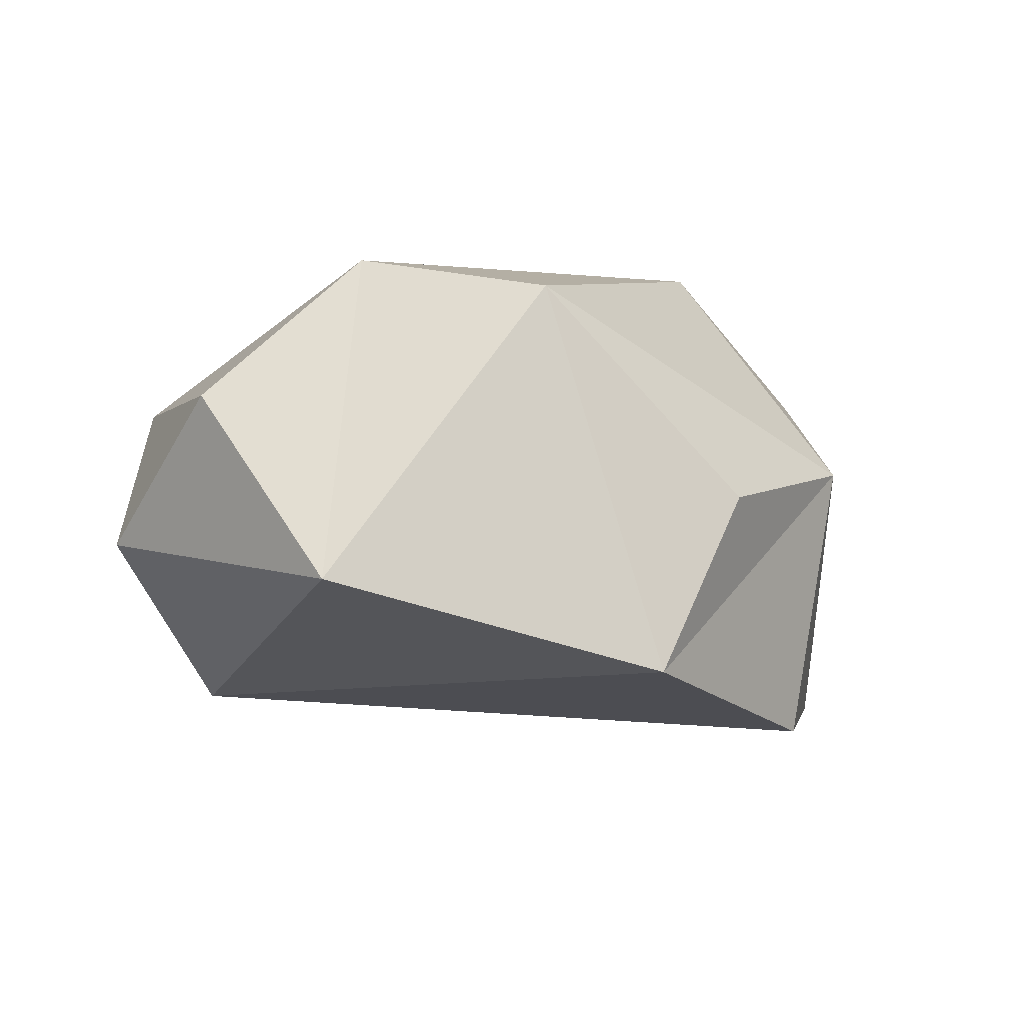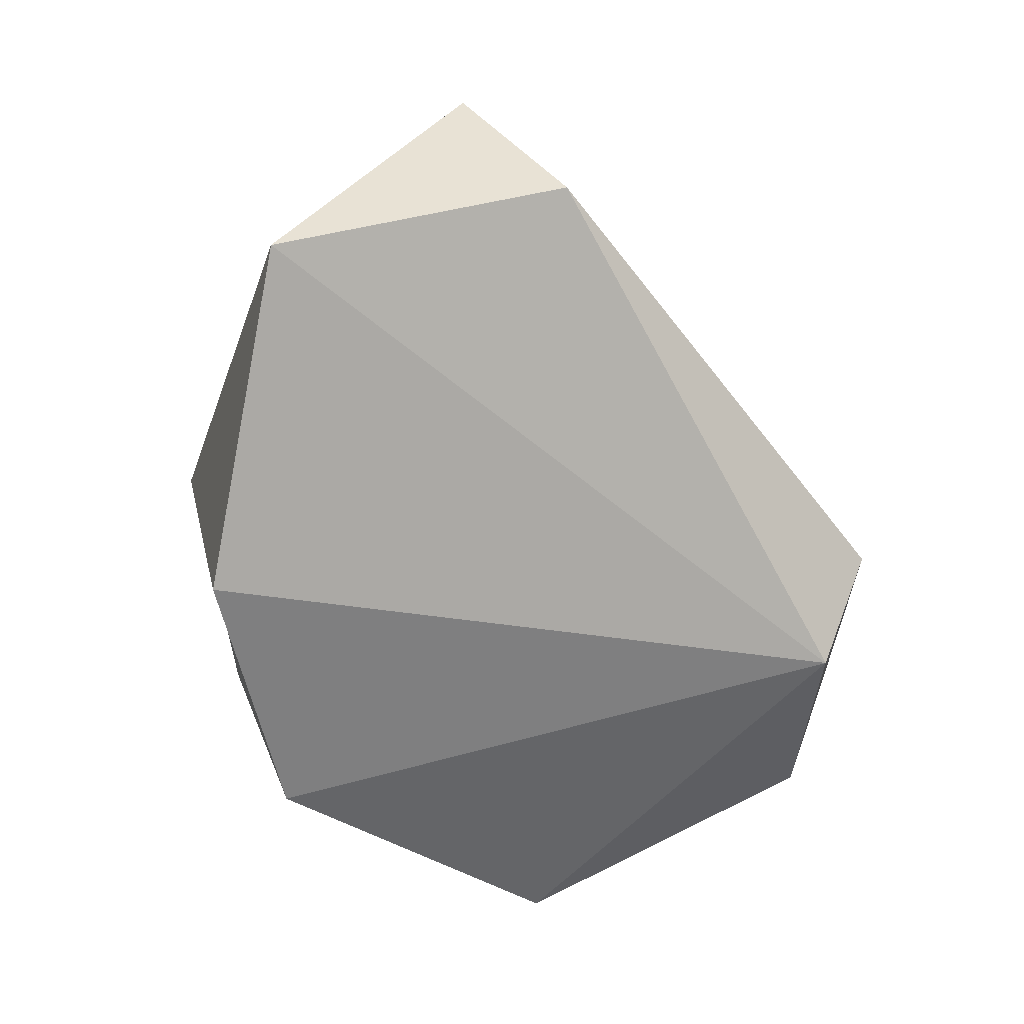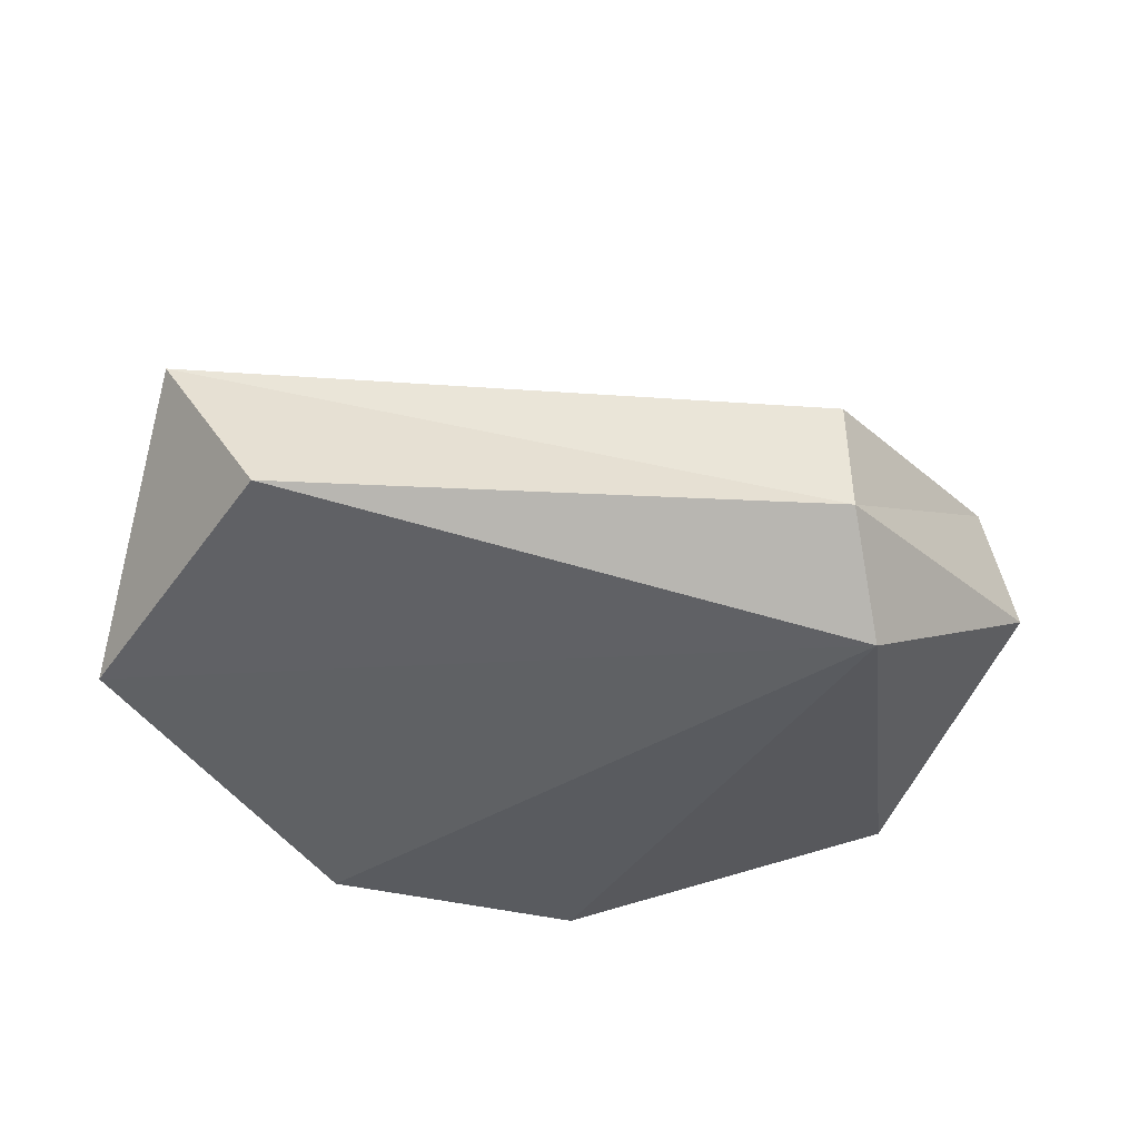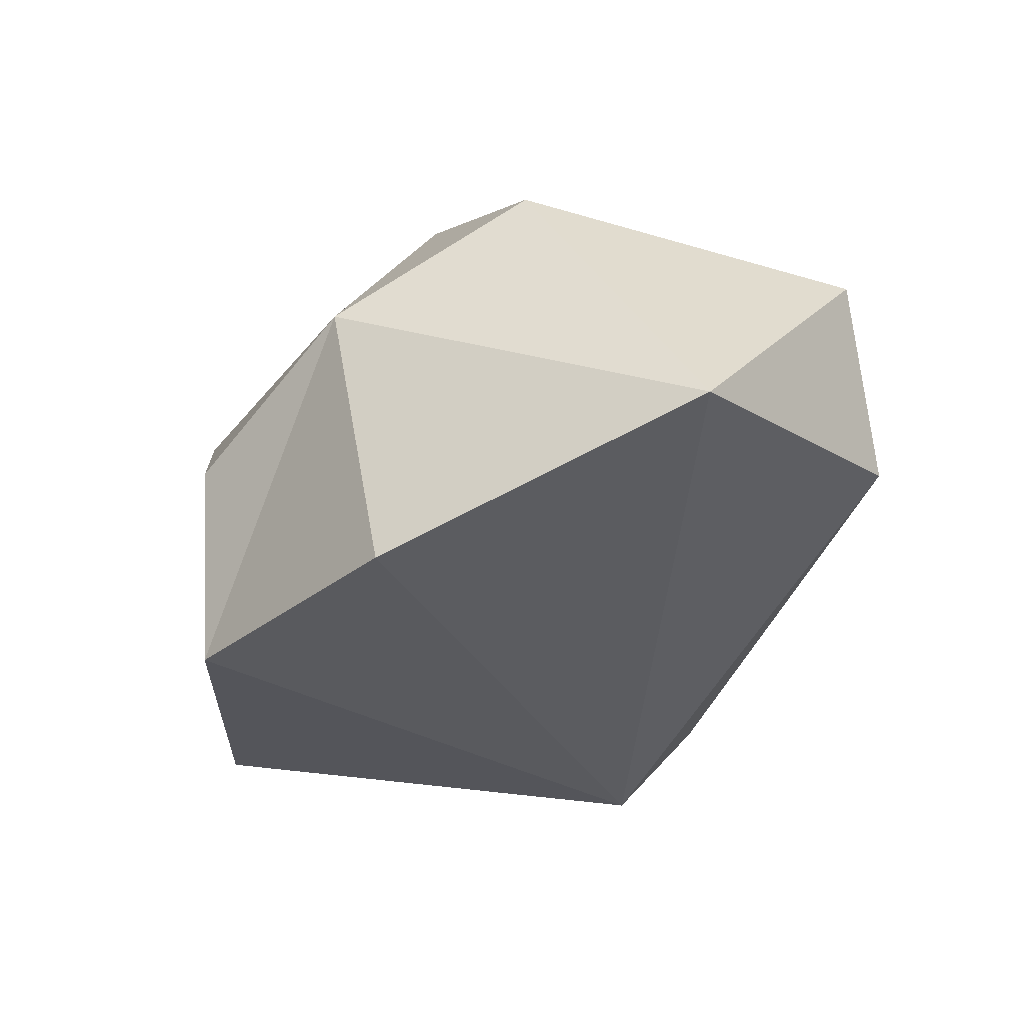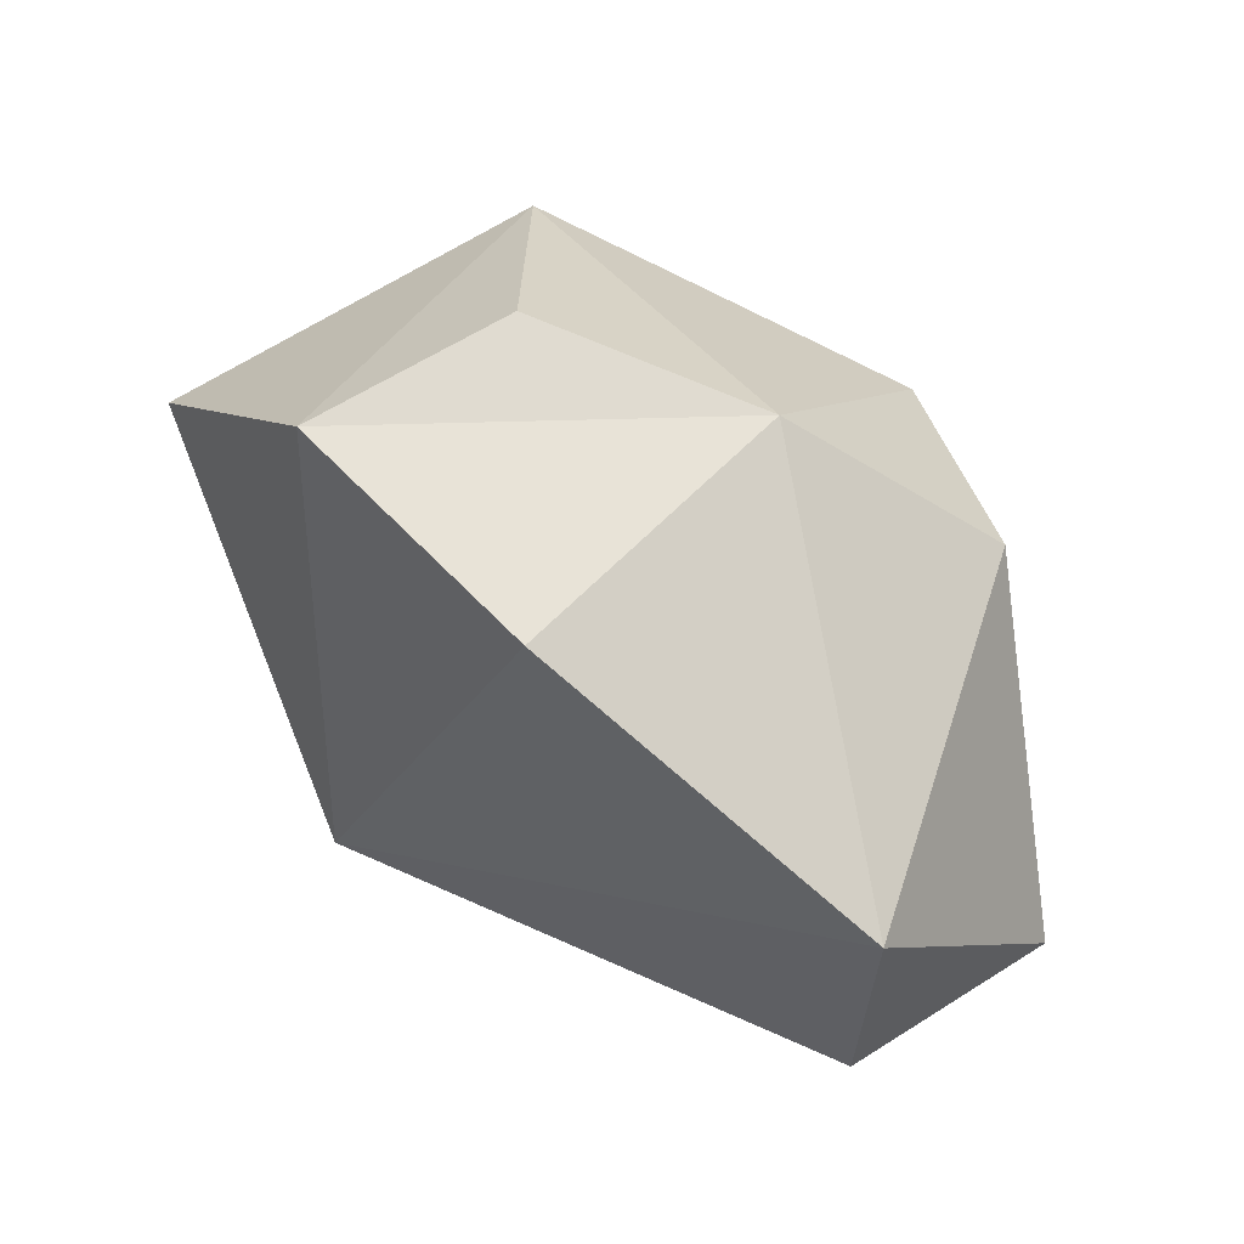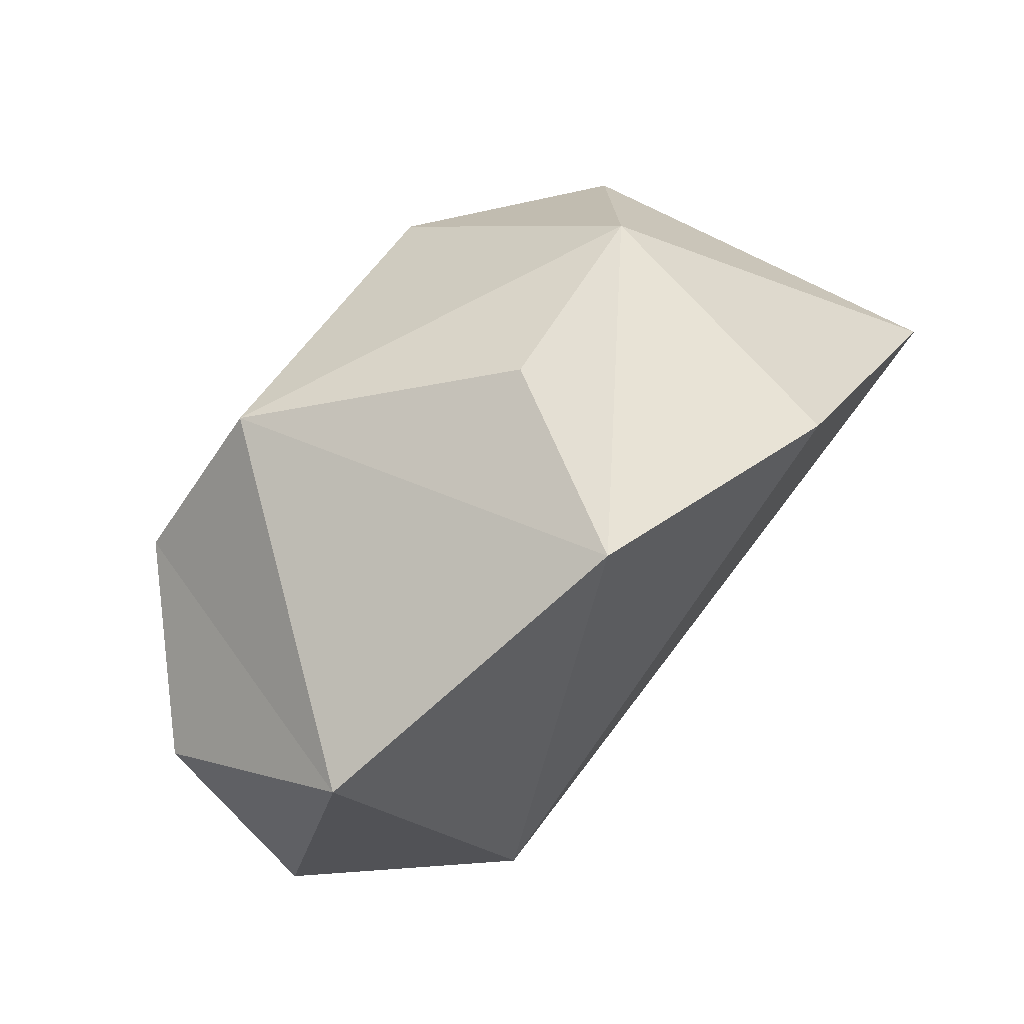
<metadata>
{"format":"obj","ext":"obj","renderer":"f3d","projection":"perspective","resolution":1024,"background":"white","views":[{"elev":-16.3,"azim":-47.6,"up":"+Y"},{"elev":-61.5,"azim":111.0,"up":"+Y"},{"elev":-31.0,"azim":159.4,"up":"+Y"},{"elev":-36.8,"azim":56.0,"up":"+Y"},{"elev":44.1,"azim":44.7,"up":"+Z"},{"elev":55.4,"azim":-43.7,"up":"+Z"}]}
</metadata>
<code>
o foo.004
v -0.6104 0.2176 0.01012
v -0.6362 -0.005722 -0.03993
v -0.7107 0.1716 0.2601
v -0.3751 0.3407 0.6995
v -0.6335 -0.1535 0.4722
v -0.1754 -0.2678 0.7658
v -0.07205 0.02434 0.8467
v 0.7338 0.2272 0.08526
v -0.2334 0.1734 -0.2472
v 0.1715 0.5552 0.5492
v 0.4787 0.3827 0.5596
v -0.5311 0.4106 0.4359
v 0.2675 -0.2929 0.6986
v -0.2929 -0.1933 -0.1888
v 0.7355 -0.1456 0.4017
v 0.6188 -0.03287 -0.05482
v 0.2728 0.1502 0.7998
v -0.2124 -0.03486 -0.3014
f 1 2 3
f 4 5 6
f 4 6 7
f 8 9 10
f 8 10 11
f 12 10 9
f 12 9 1
f 13 6 14
f 5 3 2
f 15 16 8
f 14 6 5
f 4 17 10
f 4 7 17
f 16 15 14
f 17 11 10
f 11 15 8
f 18 9 8
f 18 8 16
f 14 15 13
f 12 1 3
f 16 14 18
f 6 13 17
f 6 17 7
f 3 5 12
f 4 10 12
f 18 2 1
f 18 14 2
f 18 1 9
f 5 2 14
f 15 17 13
f 4 12 5
f 11 17 15

</code>
